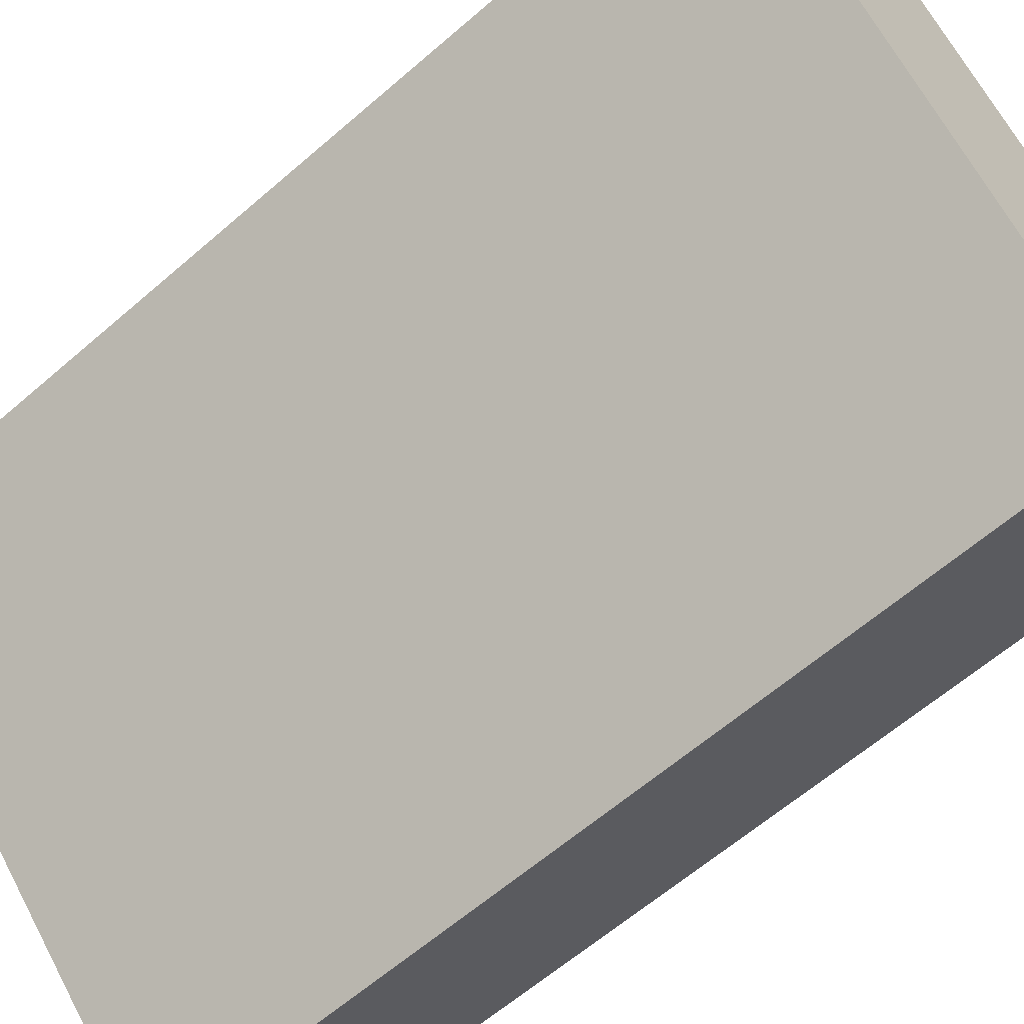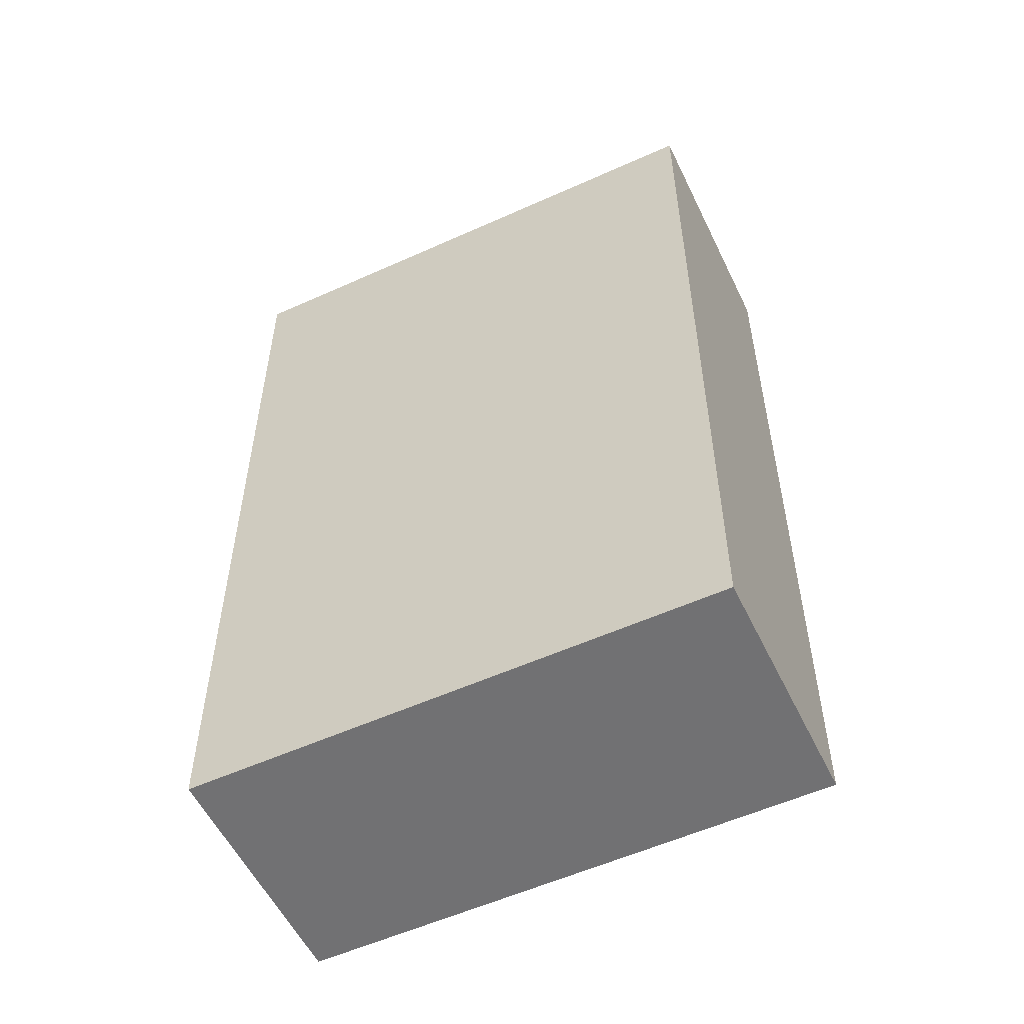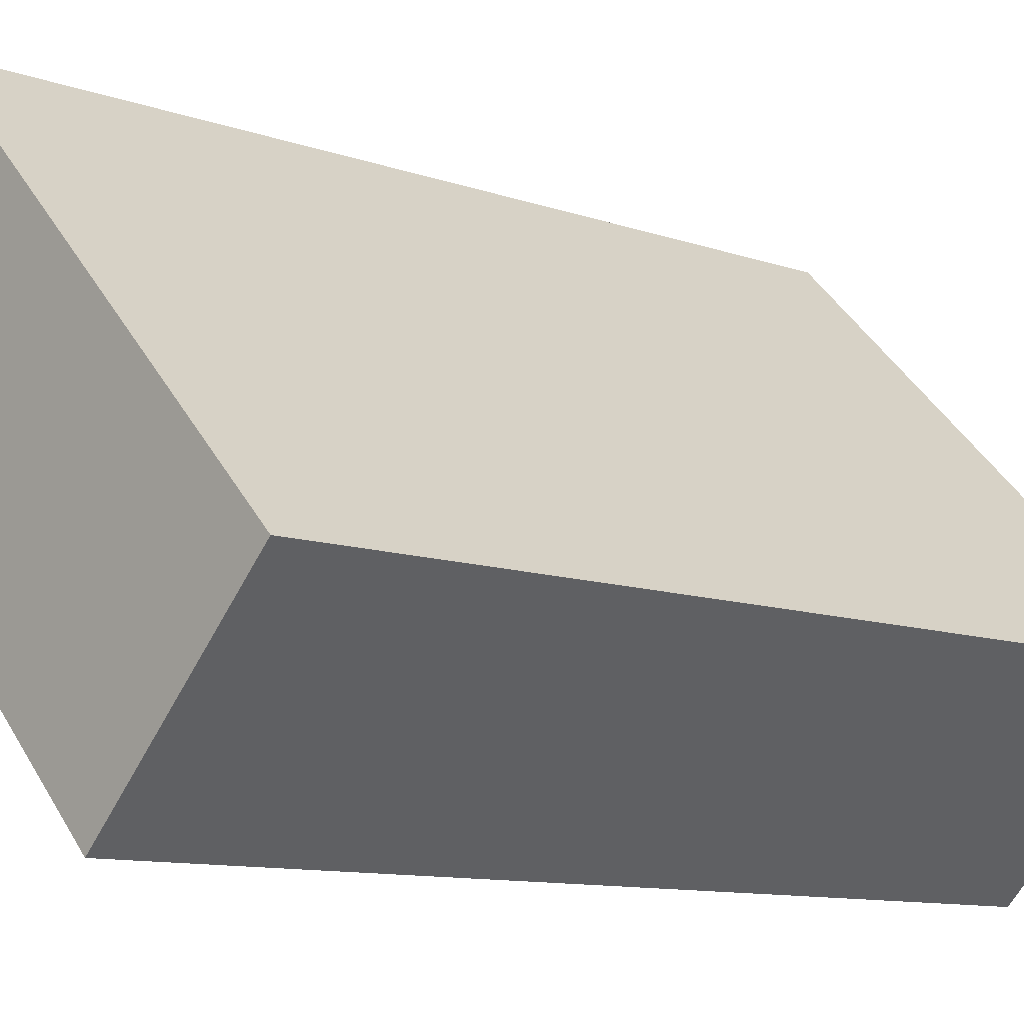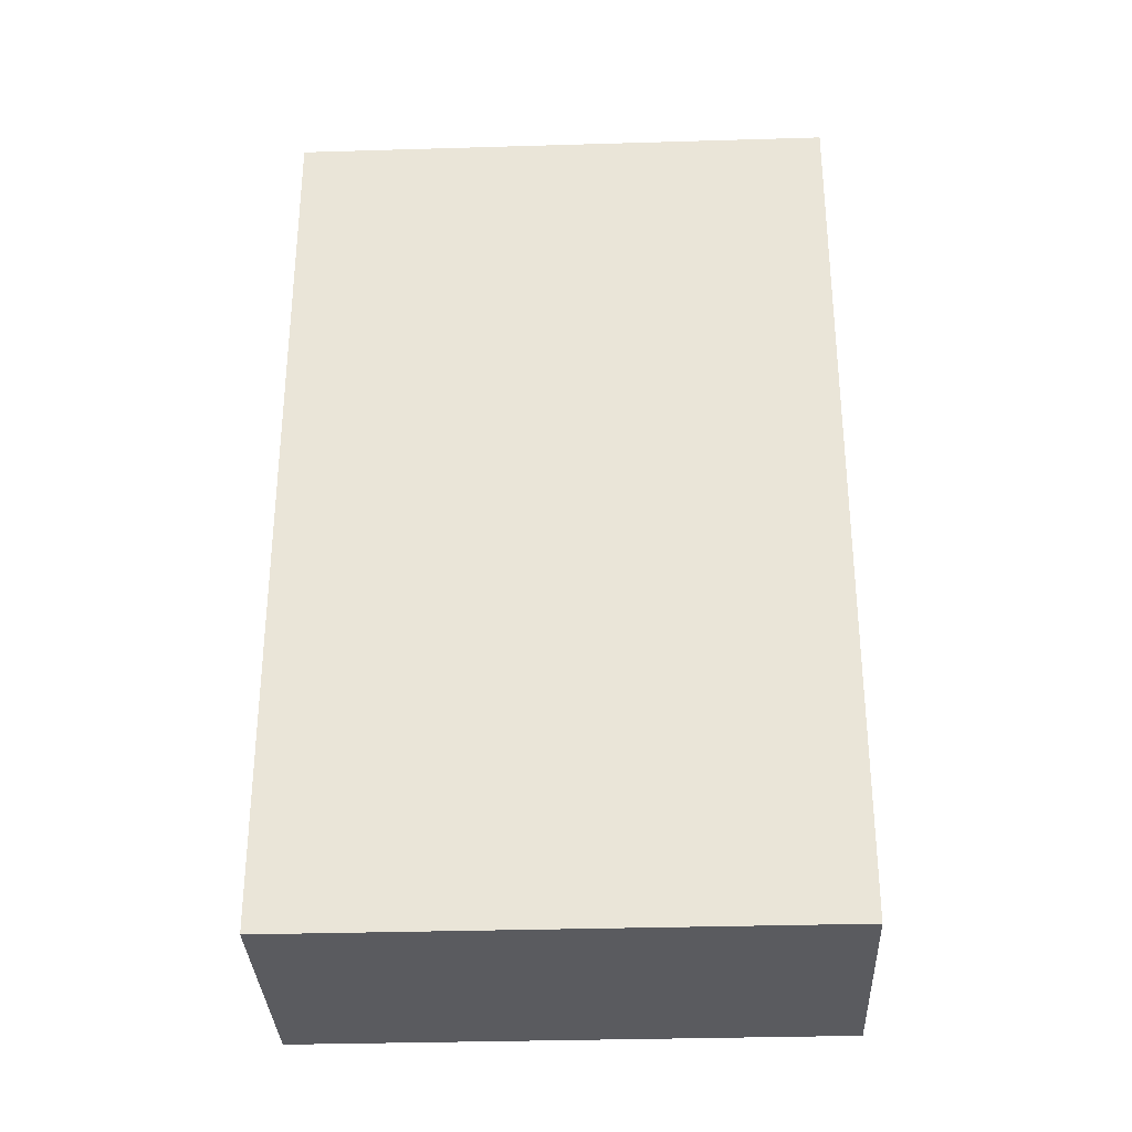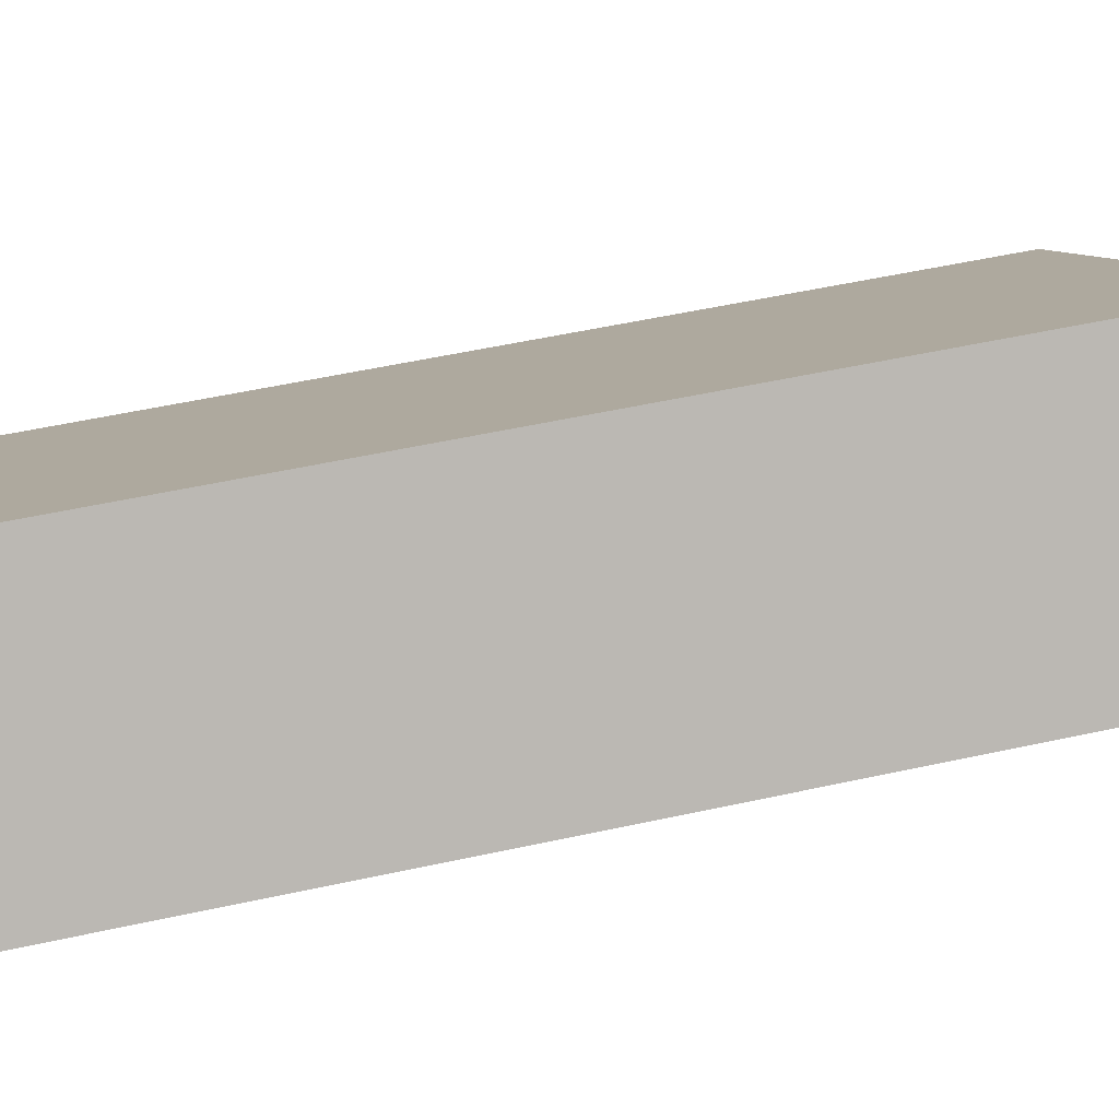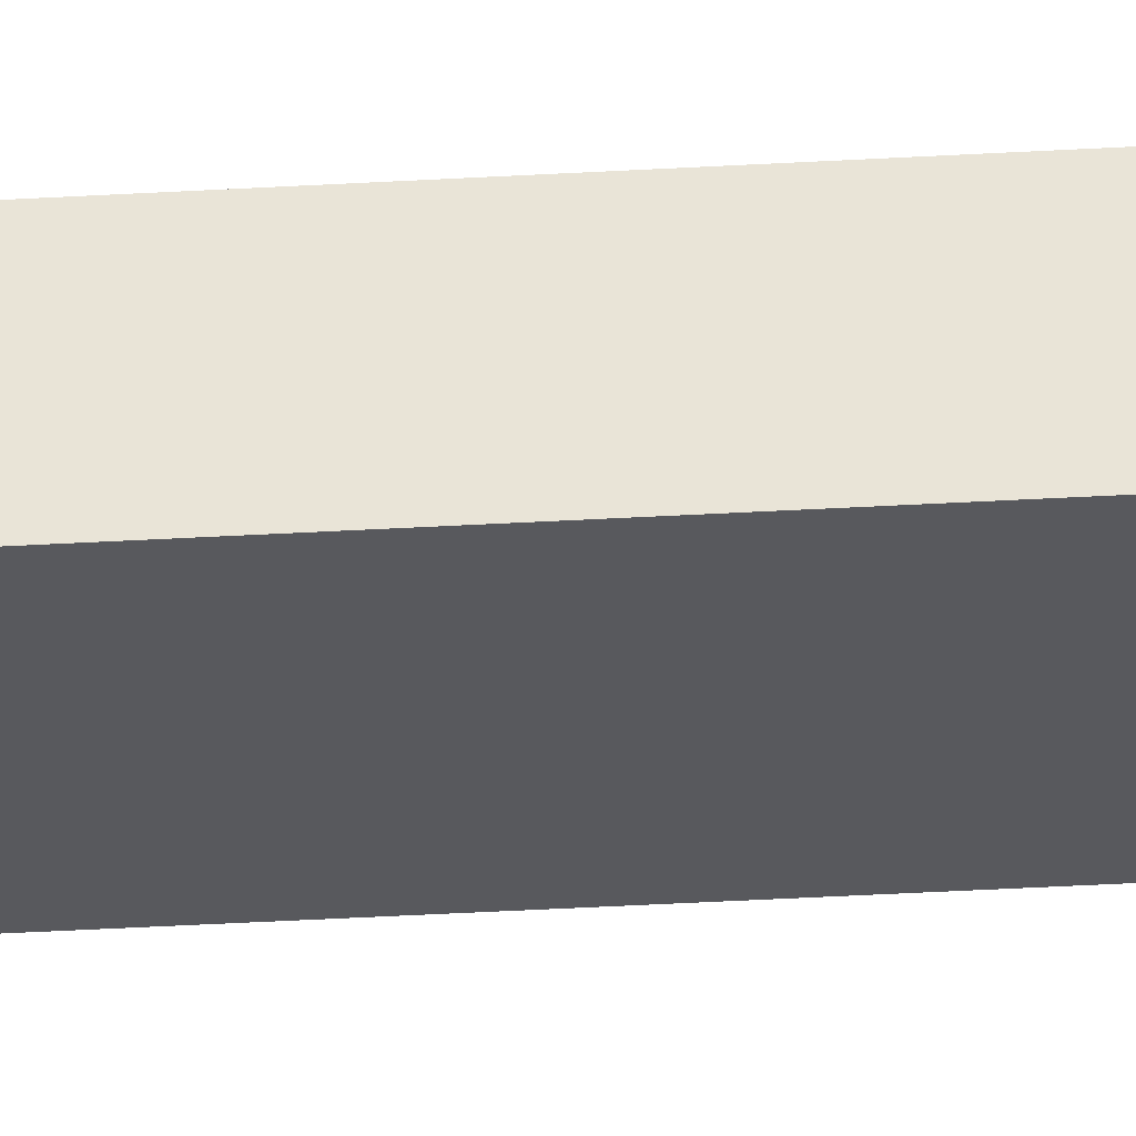
<metadata>
{"format":"obj","ext":"obj","renderer":"f3d","projection":"perspective","resolution":1024,"background":"white","views":[{"elev":-61.4,"azim":131.6,"up":"+Z"},{"elev":-55.3,"azim":-19.8,"up":"+Y"},{"elev":-10.1,"azim":-132.5,"up":"+Z"},{"elev":-32.9,"azim":137.1,"up":"+Y"},{"elev":53.6,"azim":76.8,"up":"+Z"},{"elev":-75.5,"azim":-87.3,"up":"+Z"}]}
</metadata>
<code>
v  2.352 5.5 2.375
v  1.103 5.5 -1.093
v  0 5.5 3.368e-16
v  3.456 5.5 1.283
v  0 0 0
v  2.352 -1.454e-16 2.375
v  3.456 -7.856e-17 1.283
v  1.103 6.693e-17 -1.093
g defaultobject
f 1 2 3
f 2 1 4
f 5 1 3
f 1 5 6
f 6 4 1
f 4 6 7
f 7 2 4
f 2 7 8
f 8 3 2
f 3 8 5
f 5 7 6
f 7 5 8

</code>
